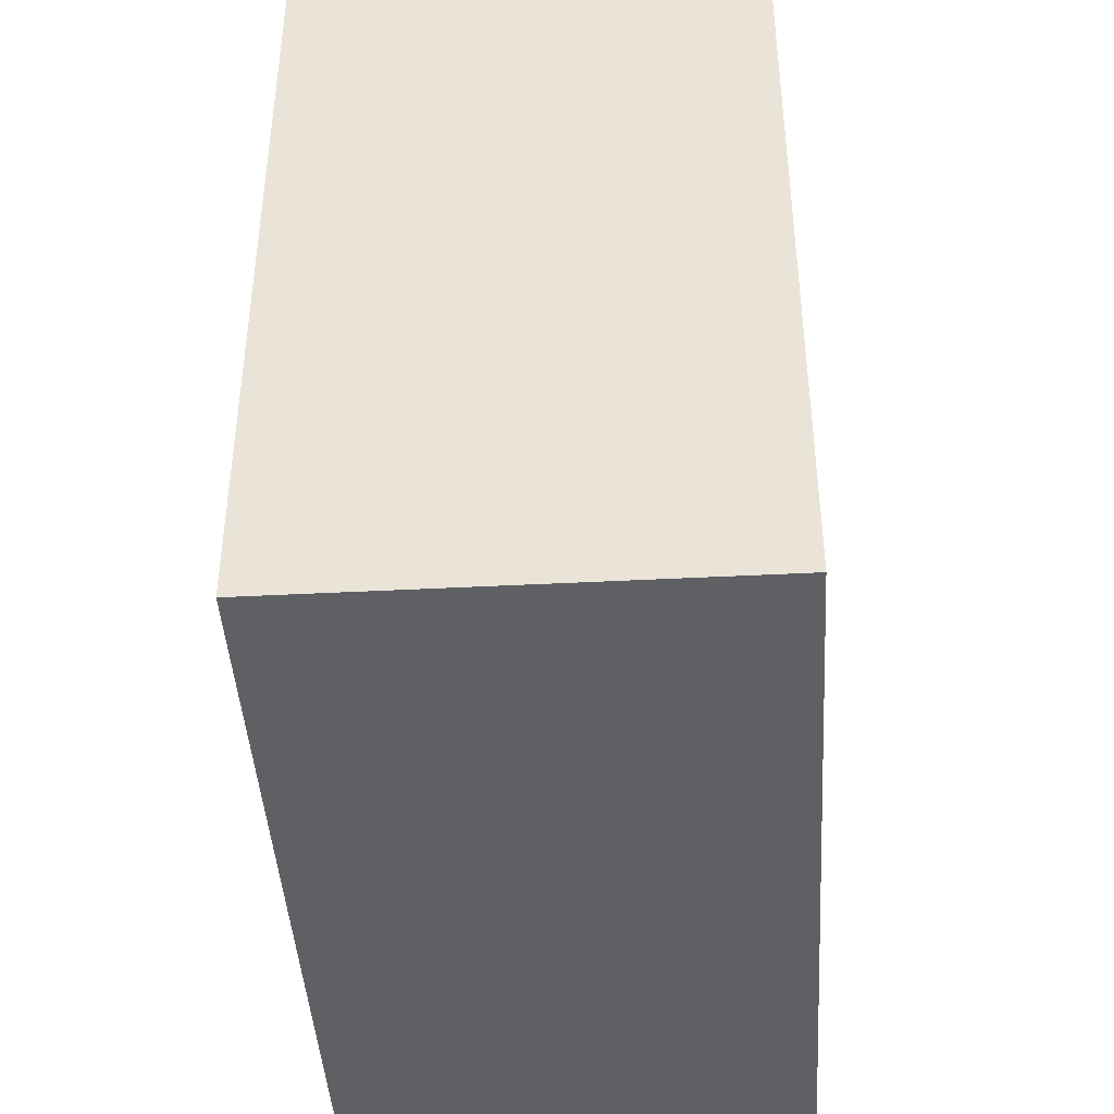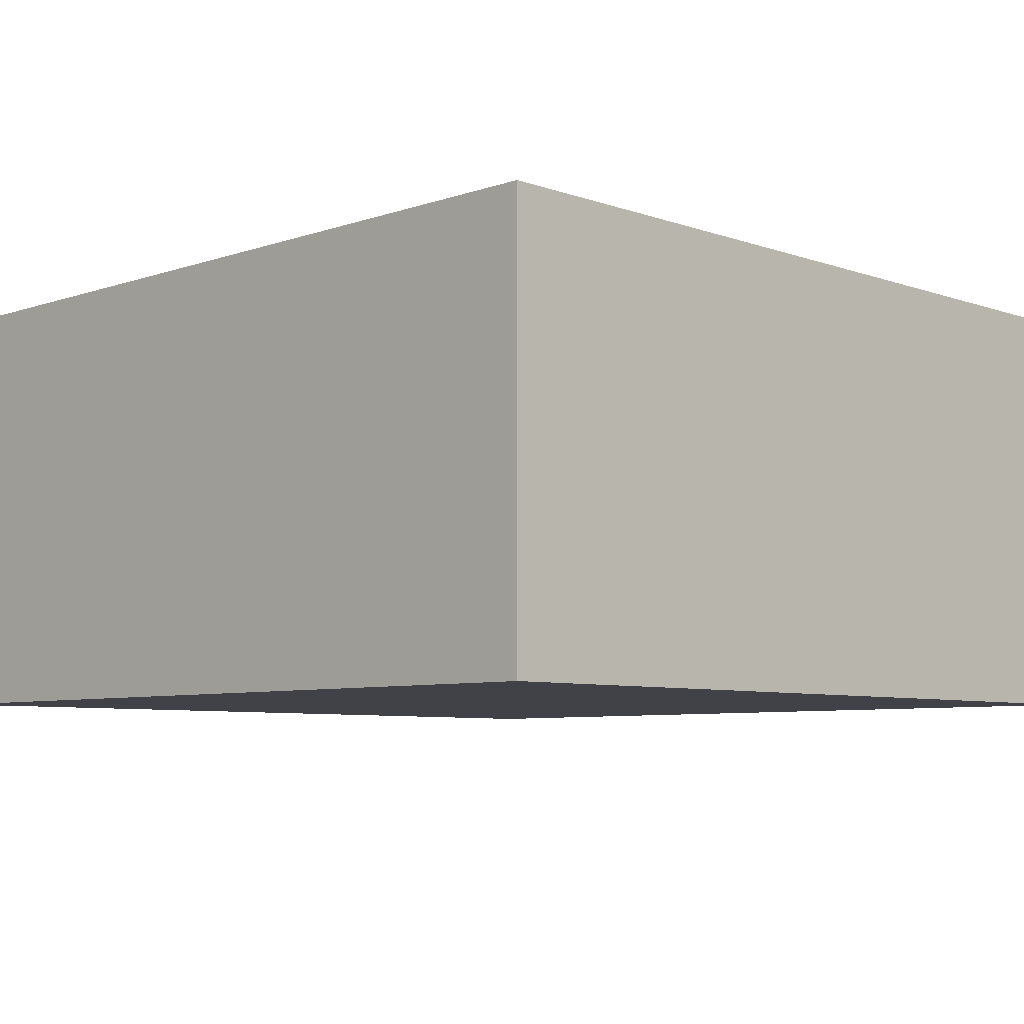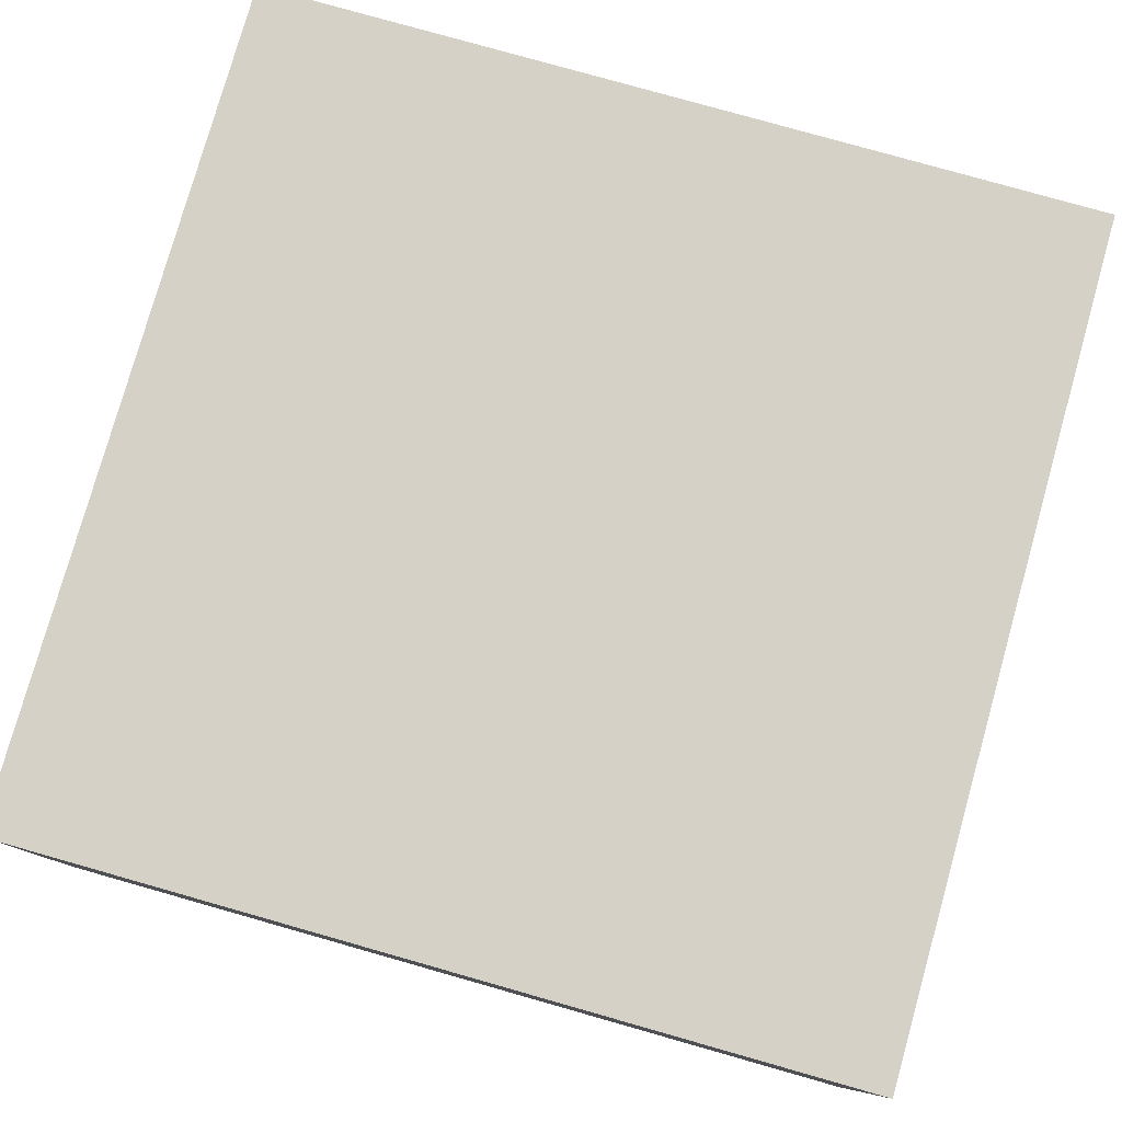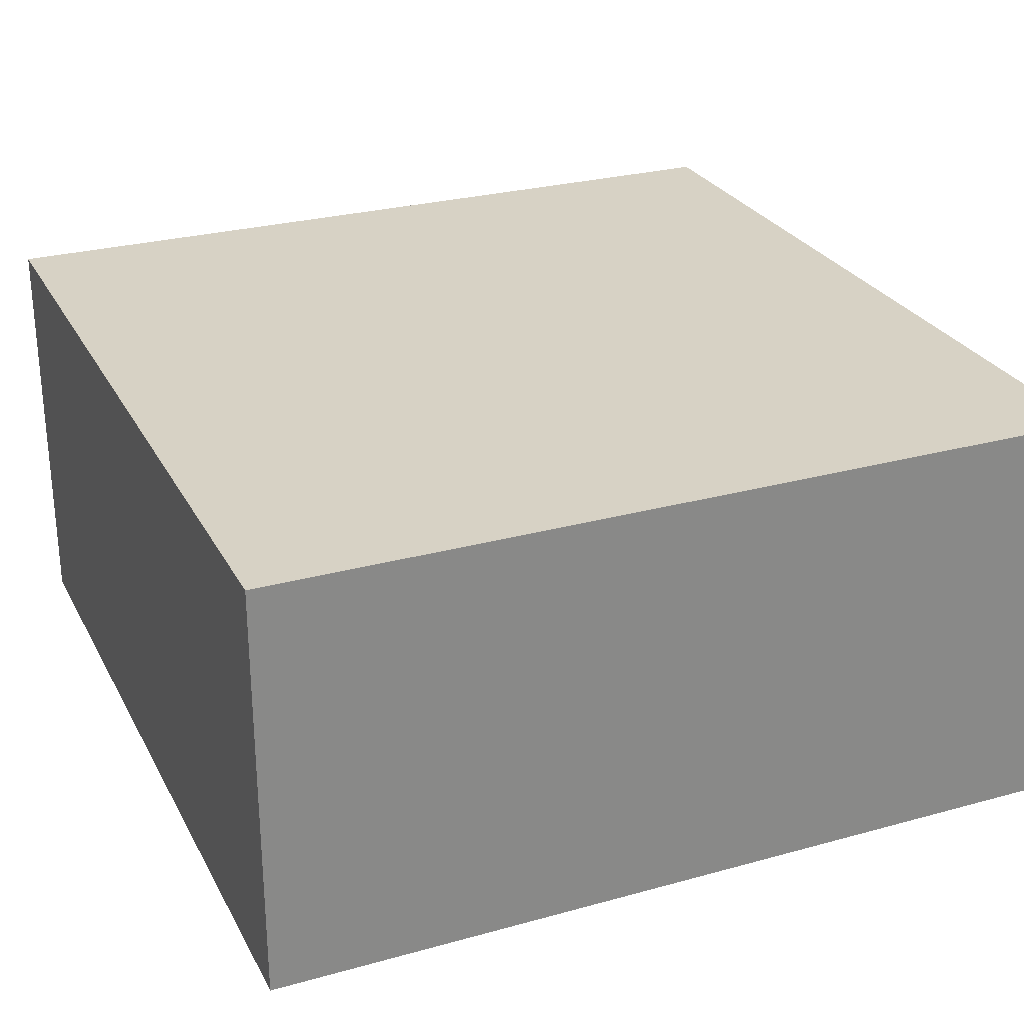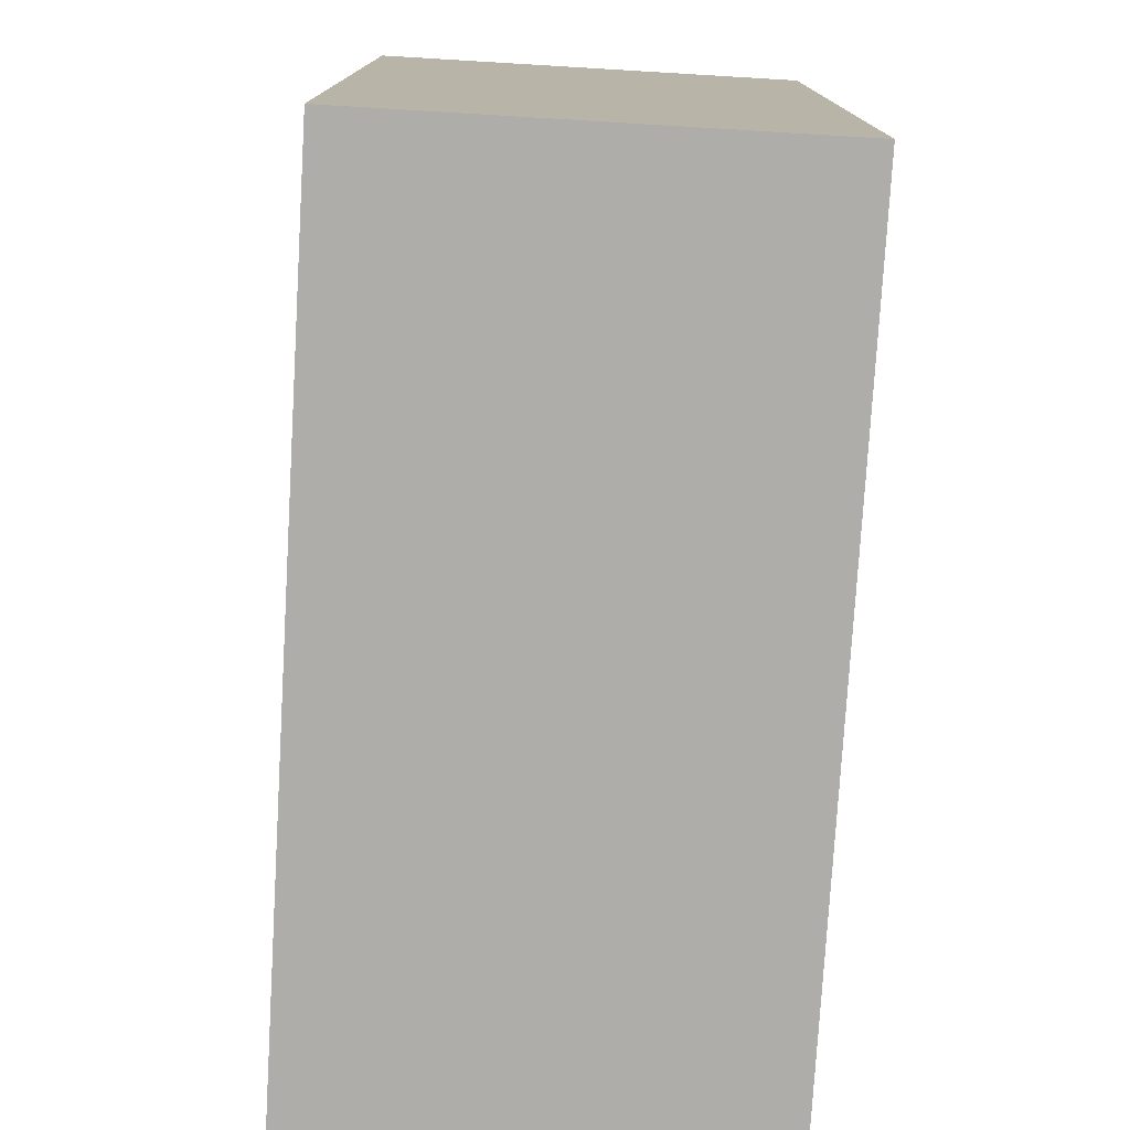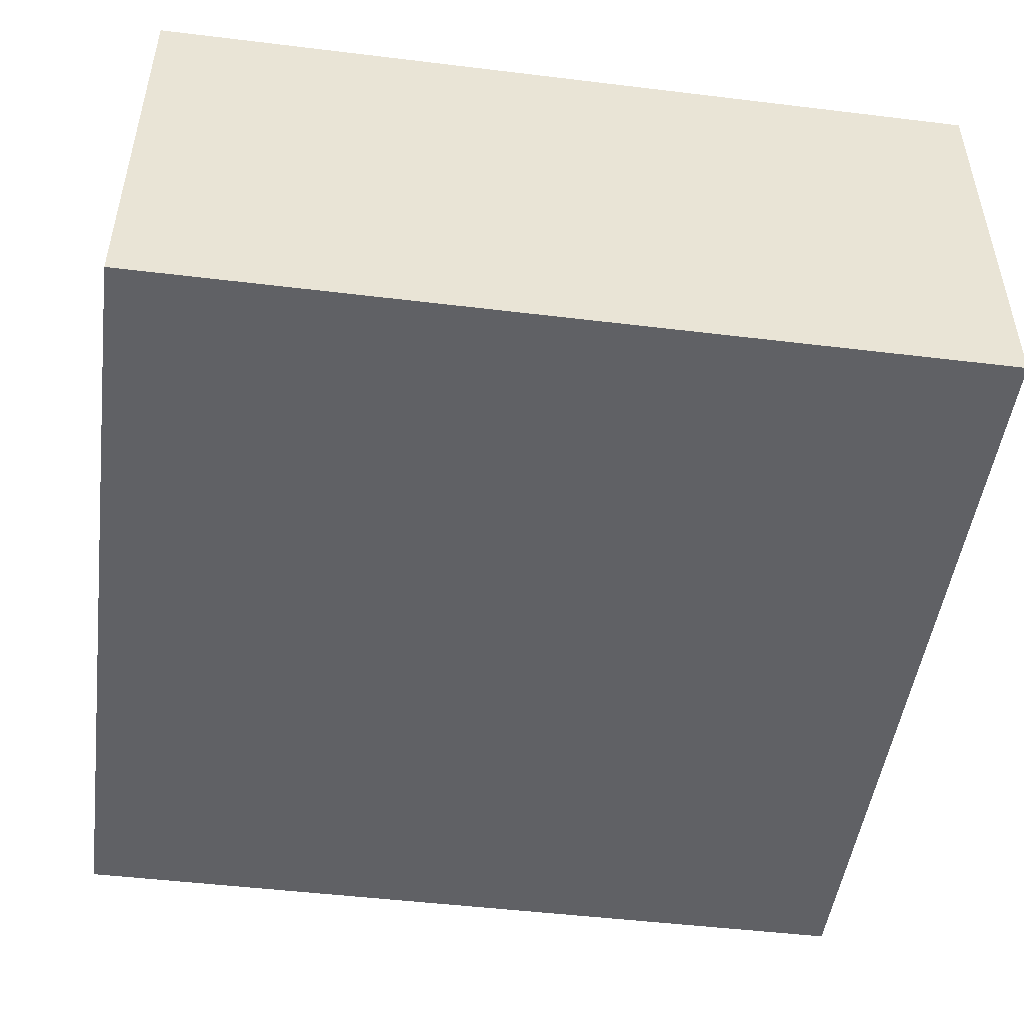
<metadata>
{"format":"obj","ext":"obj","renderer":"f3d","projection":"perspective","resolution":1024,"background":"white","views":[{"elev":-43.2,"azim":-86.5,"up":"+Z"},{"elev":-6.8,"azim":134.6,"up":"+Y"},{"elev":79.2,"azim":105.8,"up":"+Y"},{"elev":27.2,"azim":66.9,"up":"+Y"},{"elev":-77.1,"azim":86.6,"up":"+Z"},{"elev":-48.7,"azim":-7.7,"up":"+Y"}]}
</metadata>
<code>
v 0 0.5 0
v 0 0.5 1
v 1 0.5 1
v 1 0.5 0
v 0 0 1
v 0 0 0
v 1 0 0
v 1 0 1
f 1 2 3 4
f 5 6 7 8
f 4 7 6 1
f 2 5 8 3
f 1 6 5 2
f 3 8 7 4

</code>
